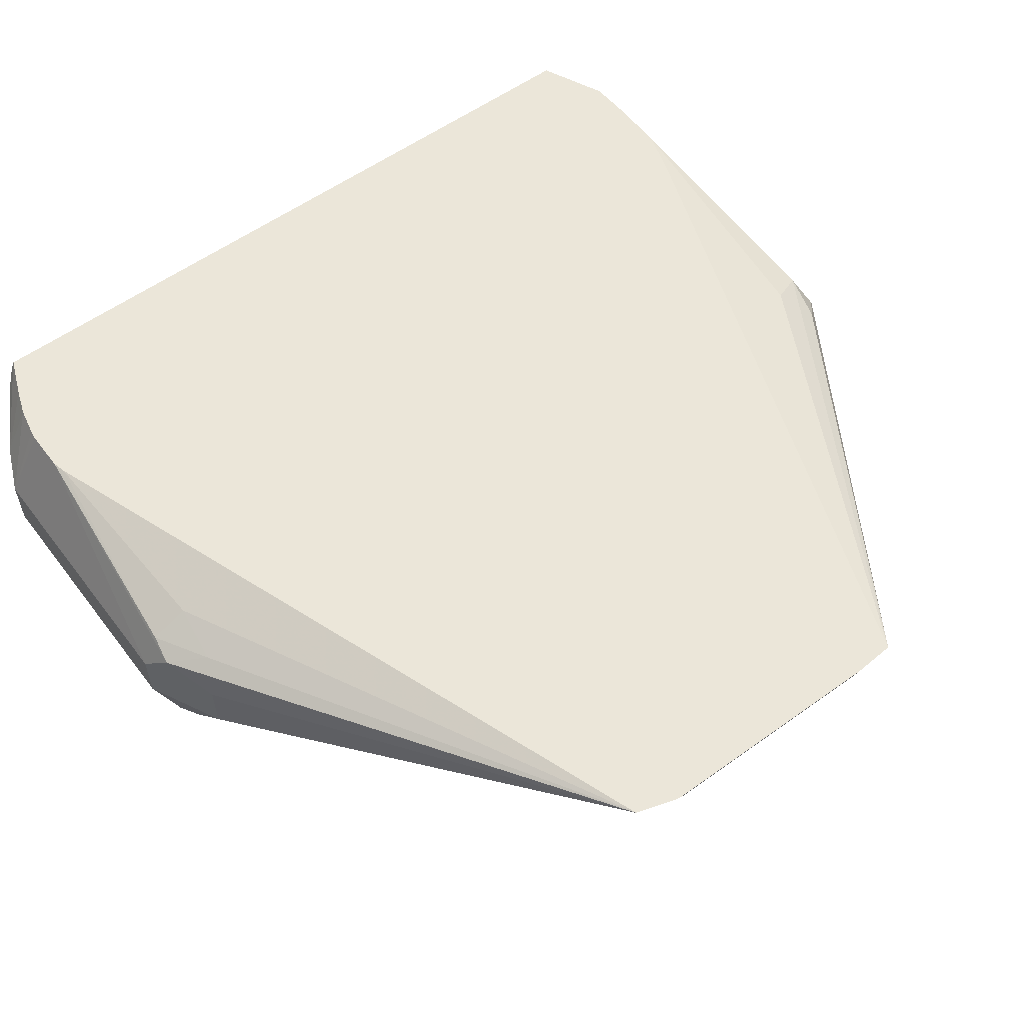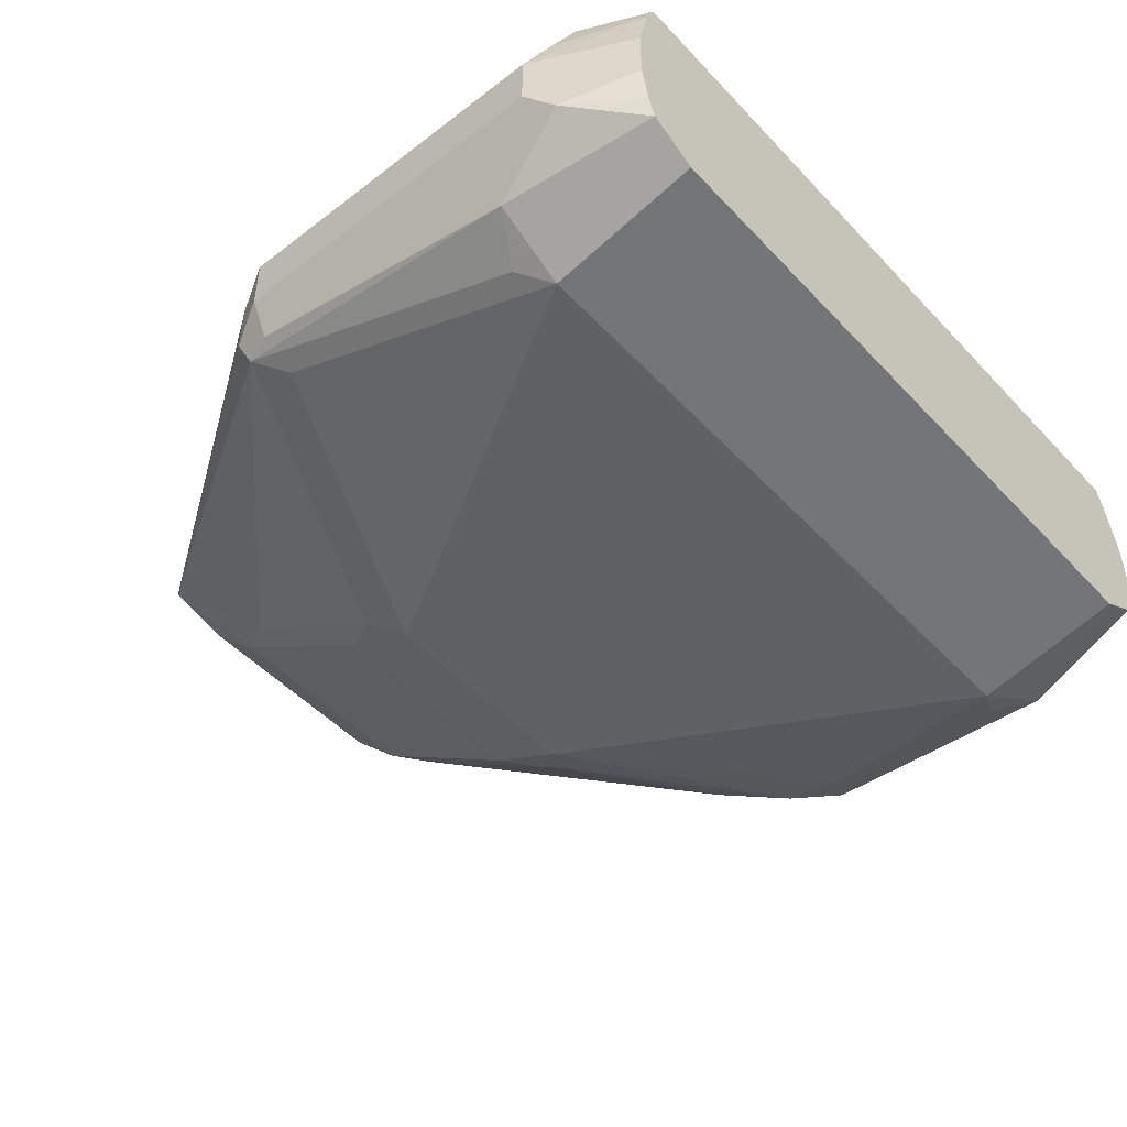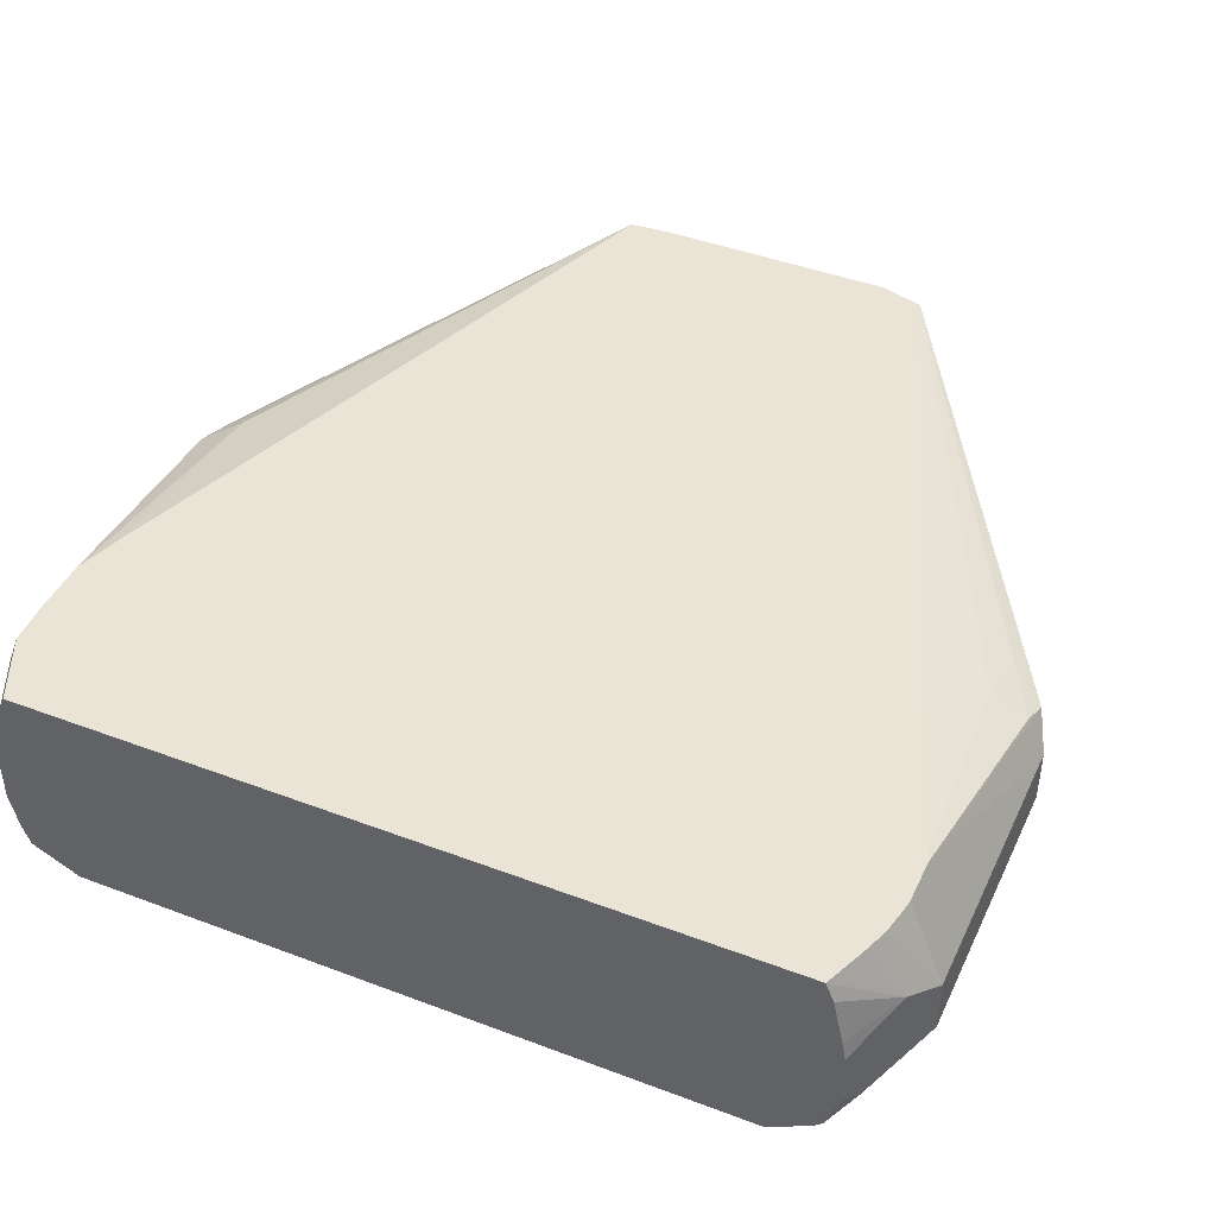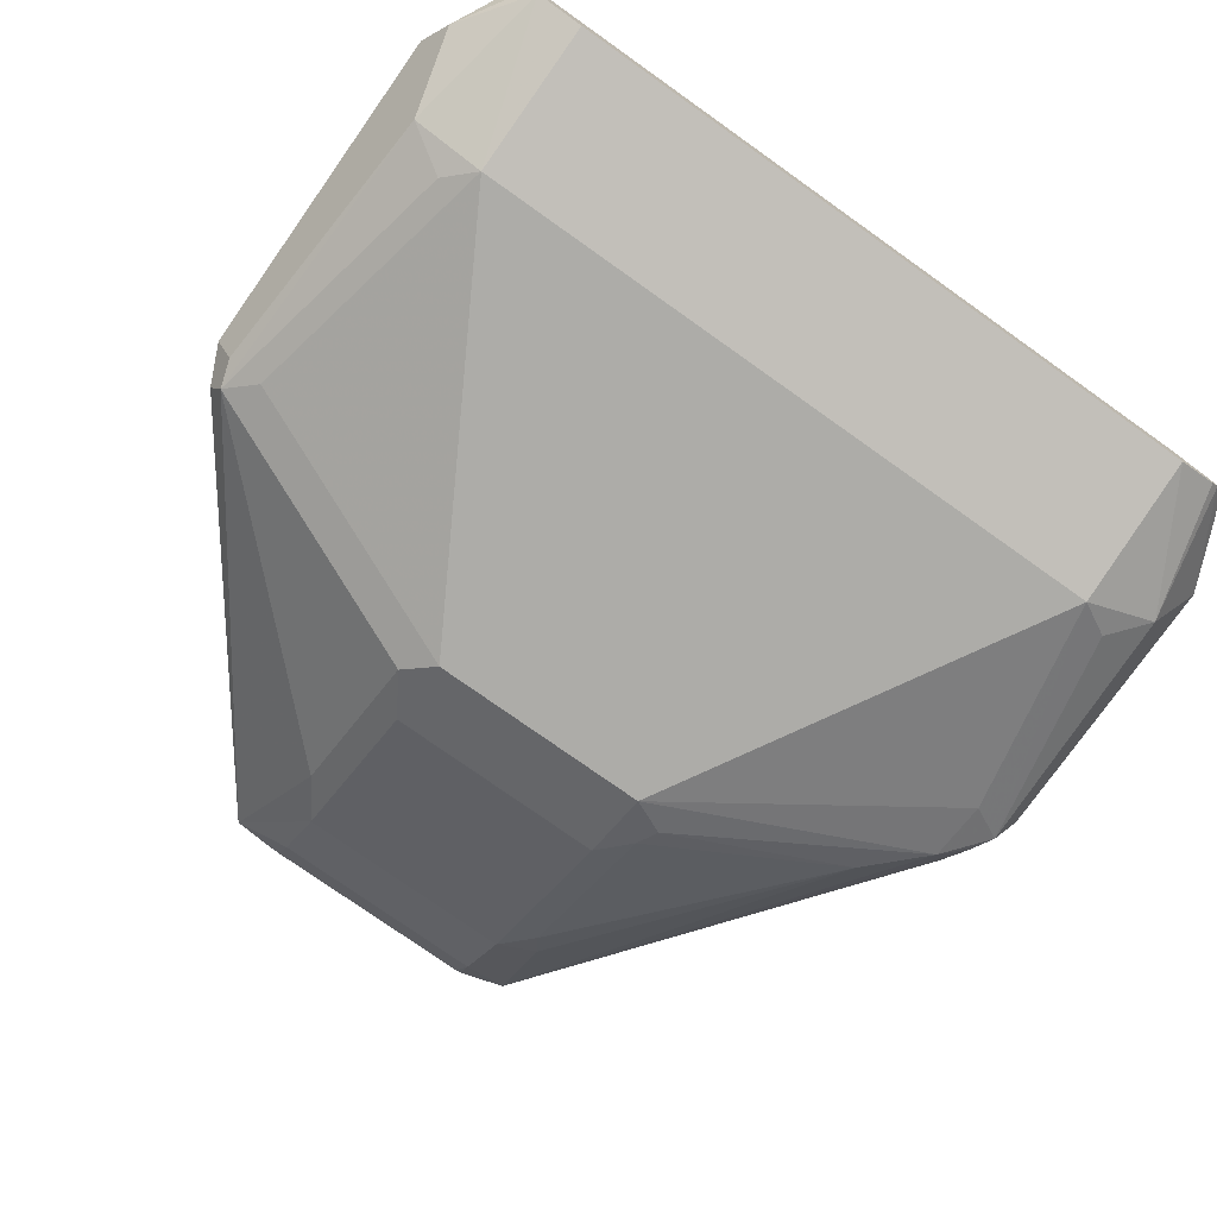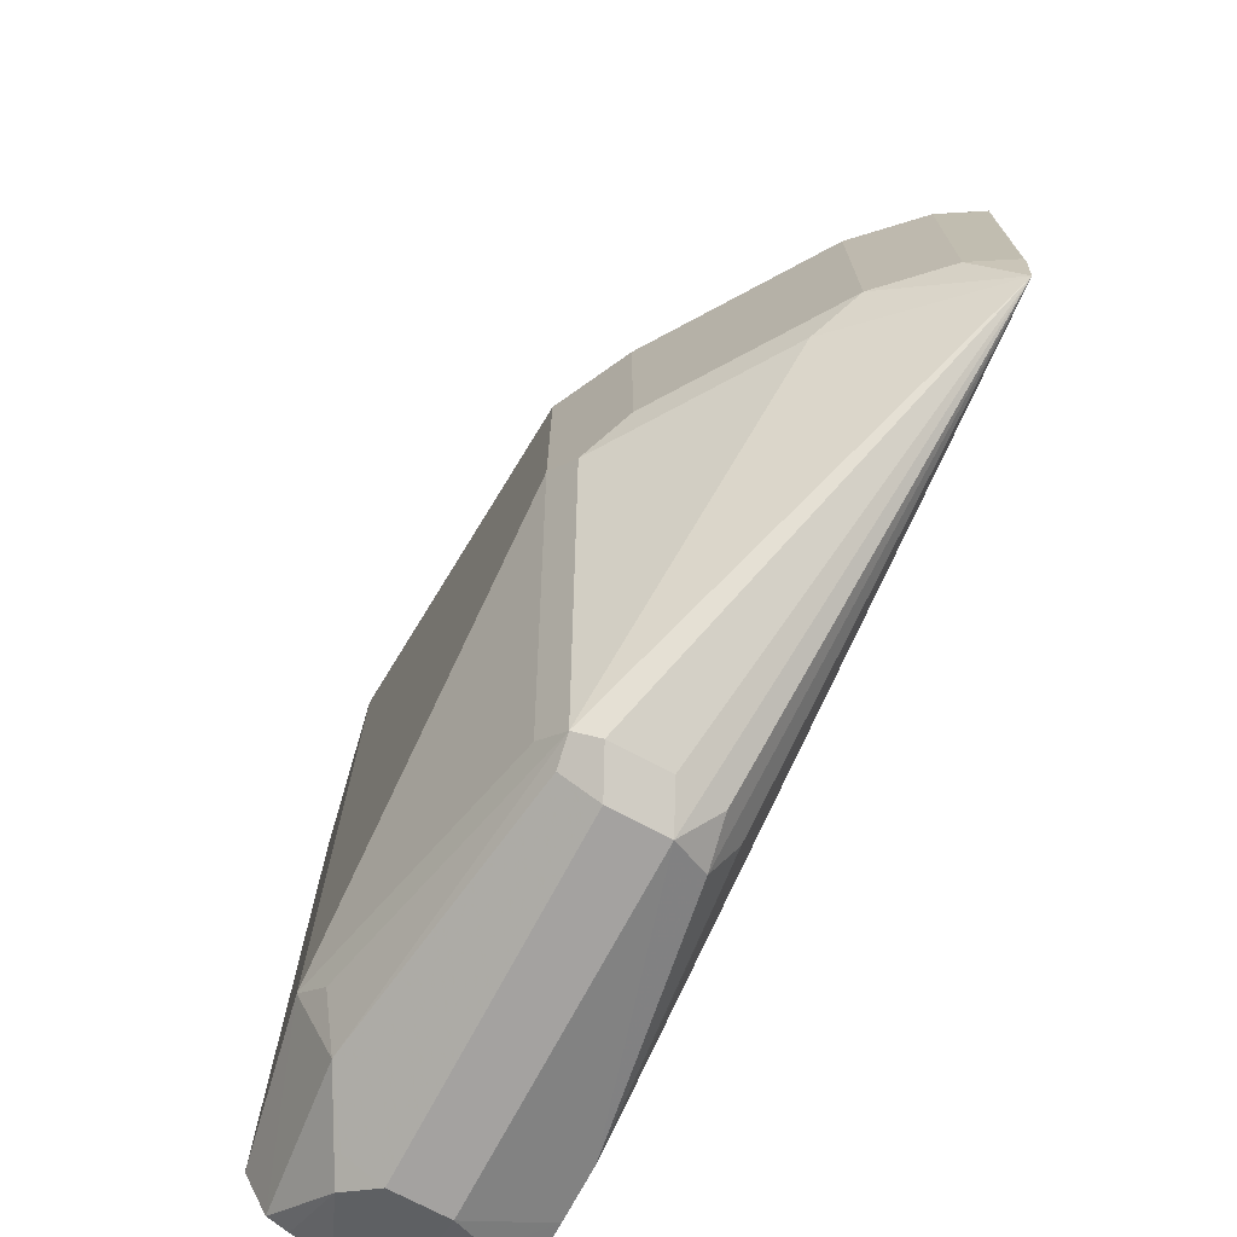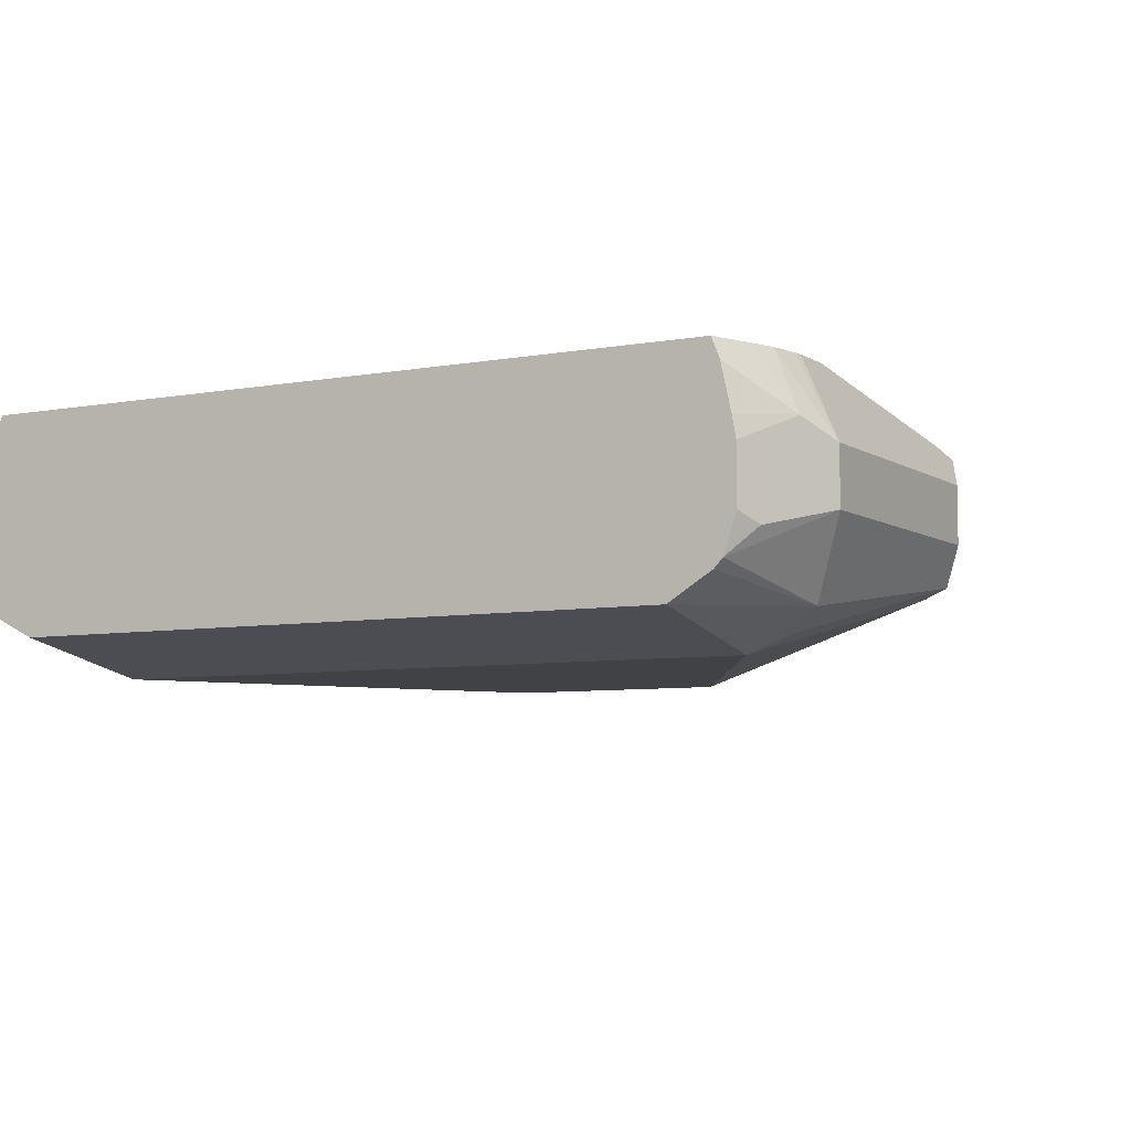
<metadata>
{"format":"obj","ext":"obj","renderer":"f3d","projection":"perspective","resolution":1024,"background":"white","views":[{"elev":57.1,"azim":53.2,"up":"+Y"},{"elev":-48.4,"azim":-139.3,"up":"+Y"},{"elev":43.7,"azim":-66.0,"up":"+Y"},{"elev":-76.7,"azim":-125.3,"up":"+Y"},{"elev":-72.7,"azim":61.9,"up":"+Z"},{"elev":-6.4,"azim":-60.7,"up":"+Y"}]}
</metadata>
<code>
v -0.2702 -0.1088 0.1088
v -0.2643 -0.1118 0.1118
v -0.2702 -0.0936 0.1088
v -0.2702 -0.1191 0.1054
v -0.244 -0.1067 0.122
v -0.2643 -0.09658 0.1118
v -0.2702 -0.0878 0.1078
v -0.2541 -0.08641 0.1169
v -0.2702 -0.1216 0.1031
v -0.2338 -0.1271 0.1118
v -0.1677 -0.1067 0.122
v -0.244 -0.09149 0.122
v -0.2702 -0.07539 0.105
v -0.2521 -0.07001 0.1098
v -0.2592 -0.07001 0.1073
v -0.2701 -0.07001 0.1029
v -0.2702 -0.07012 0.1029
v -0.2702 -0.1288 0.09149
v -0.1626 -0.1169 0.1169
v -0.2287 -0.1372 0.09149
v -0.2236 -0.1321 0.1016
v -0.1677 -0.09149 0.122
v -0.1474 -0.1067 0.1118
v -0.2416 -0.07001 0.1118
v -0.2443 -0.07001 0.1114
v -0.2702 -0.07001 0.1027
v -0.2702 -0.1288 -0.09149
v -0.1677 -0.122 0.1067
v -0.1506 -0.1182 0.1067
v -0.1563 -0.1144 0.1143
v -0.122 -0.1372 0.0305
v -0.2287 -0.1372 -0.09149
v -0.1474 -0.09149 0.1118
v -0.1601 -0.08387 0.1182
v -0.2299 -0.07001 0.1118
v -0.03761 -0.07001 0.04399
v -0.2702 -0.07001 -0.1027
v -0.2702 -0.1223 -0.1045
v -0.1169 -0.1321 0.04065
v -0.1353 -0.1182 0.09149
v -0.1017 -0.1271 0.0305
v -0.1106 -0.1296 0.03811
v -0.122 -0.1372 -0.0305
v -0.2287 -0.1271 -0.1118
v -0.2211 -0.1334 -0.09911
v -0.1449 -0.1182 -0.1143
v -0.1525 -0.122 -0.1067
v -0.1525 -0.08006 0.1086
v -0.1677 -0.08133 0.1169
v -0.2263 -0.07001 0.1109
v -0.05909 -0.09149 0.04191
v -0.05593 -0.09658 0.0305
v -0.04067 -0.08133 0.0305
v -0.03604 -0.07001 0.03881
v -0.1677 -0.07624 0.1067
v -0.2701 -0.07001 -0.1029
v -0.2702 -0.07012 -0.1029
v -0.2702 -0.1168 -0.1066
v -0.2516 -0.1144 -0.1182
v -0.06483 -0.09912 0.03811
v -0.1017 -0.1271 -0.0305
v -0.1144 -0.1334 -0.03811
v -0.244 -0.1169 -0.1169
v -0.1525 -0.1169 -0.1169
v -0.1423 -0.1118 -0.1169
v -0.03491 -0.07001 -0.04463
v -0.06862 -0.1029 -0.03811
v -0.05593 -0.09658 -0.0305
v -0.03405 -0.0704 0.0305
v -0.03405 -0.07001 0.03205
v -0.04067 -0.08133 -0.0305
v -0.2518 -0.07001 -0.1113
v -0.2702 -0.07624 -0.1054
v -0.2702 -0.1067 -0.1088
v -0.244 -0.1067 -0.122
v -0.2643 -0.1067 -0.1118
v -0.1525 -0.1067 -0.122
v -0.1423 -0.09658 -0.1169
v -0.03405 -0.07001 -0.03362
v -0.1525 -0.09149 -0.122
v -0.1449 -0.08387 -0.1143
v -0.1576 -0.08133 -0.1169
v -0.1525 -0.07624 -0.1067
v -0.2123 -0.07001 -0.1079
v -0.03405 -0.0704 -0.0305
v -0.2394 -0.07001 -0.1119
v -0.249 -0.08133 -0.1169
v -0.2702 -0.09149 -0.1088
v -0.244 -0.09149 -0.122
v -0.2643 -0.09149 -0.1118
v -0.2248 -0.07001 -0.1118
f 44 64 46
f 43 62 61
f 43 47 46
f 44 59 63
f 44 63 75
f 44 75 77
f 44 77 64
f 43 46 62
f 44 46 45
f 52 68 71
f 46 65 66
f 46 66 67
f 46 67 62
f 48 55 49
f 49 55 50
f 51 60 52
f 41 68 52
f 52 71 53
f 46 64 65
f 41 61 68
f 33 36 34
f 41 52 60
f 53 69 70
f 32 45 46
f 32 46 47
f 34 36 48
f 34 48 49
f 34 49 35
f 35 49 50
f 36 40 51
f 36 51 52
f 36 52 53
f 36 53 54
f 36 50 55
f 36 55 48
f 37 56 57
f 38 58 59
f 38 59 44
f 39 42 40
f 40 42 60
f 40 60 51
f 41 60 42
f 53 70 54
f 80 89 86
f 53 85 69
f 72 86 87
f 72 87 73
f 73 87 89
f 73 89 90
f 73 90 88
f 74 88 90
f 74 90 76
f 75 76 90
f 71 79 85
f 75 90 89
f 75 80 77
f 32 44 45
f 80 86 91
f 80 91 82
f 80 82 81
f 82 91 83
f 83 91 84
f 86 89 87
f 75 89 80
f 69 79 70
f 69 85 79
f 66 83 84
f 56 72 57
f 57 72 73
f 58 74 59
f 59 75 63
f 59 74 76
f 59 76 75
f 61 62 67
f 61 67 68
f 64 77 65
f 65 77 80
f 65 80 78
f 65 78 66
f 66 79 71
f 66 71 68
f 66 68 67
f 66 78 80
f 66 80 81
f 66 81 82
f 66 82 83
f 53 71 85
f 32 38 44
f 32 47 43
f 31 43 61
f 3 8 7
f 4 9 10
f 4 10 5
f 5 11 22
f 5 22 12
f 5 10 19
f 5 19 11
f 7 8 13
f 8 12 14
f 8 14 15
f 8 15 16
f 8 16 17
f 8 17 13
f 9 18 10
f 10 18 20
f 10 20 21
f 10 21 19
f 11 19 23
f 11 23 33
f 3 6 8
f 11 33 22
f 2 4 5
f 2 12 8
f 1 2 6
f 1 6 3
f 31 61 41
f 1 7 13
f 1 13 17
f 1 17 26
f 1 26 37
f 1 37 57
f 1 57 73
f 1 73 88
f 1 88 74
f 1 74 58
f 1 58 38
f 1 38 27
f 1 27 18
f 1 18 9
f 1 9 4
f 1 4 2
f 2 5 12
f 2 8 6
f 12 22 35
f 1 3 7
f 12 24 25
f 19 28 29
f 19 29 30
f 19 30 23
f 20 31 28
f 20 32 43
f 20 43 31
f 22 33 34
f 22 34 35
f 19 20 28
f 23 30 36
f 27 38 32
f 28 31 29
f 29 31 39
f 29 39 40
f 29 40 36
f 29 36 30
f 31 42 39
f 12 35 24
f 23 36 33
f 19 21 20
f 31 41 42
f 18 27 32
f 14 25 24
f 12 25 14
f 14 24 35
f 14 35 50
f 14 50 36
f 18 32 20
f 14 54 70
f 14 70 79
f 14 79 66
f 14 36 54
f 14 84 91
f 16 26 17
f 14 66 84
f 14 26 16
f 14 37 26
f 14 16 15
f 14 72 56
f 14 86 72
f 14 91 86
f 14 56 37

</code>
